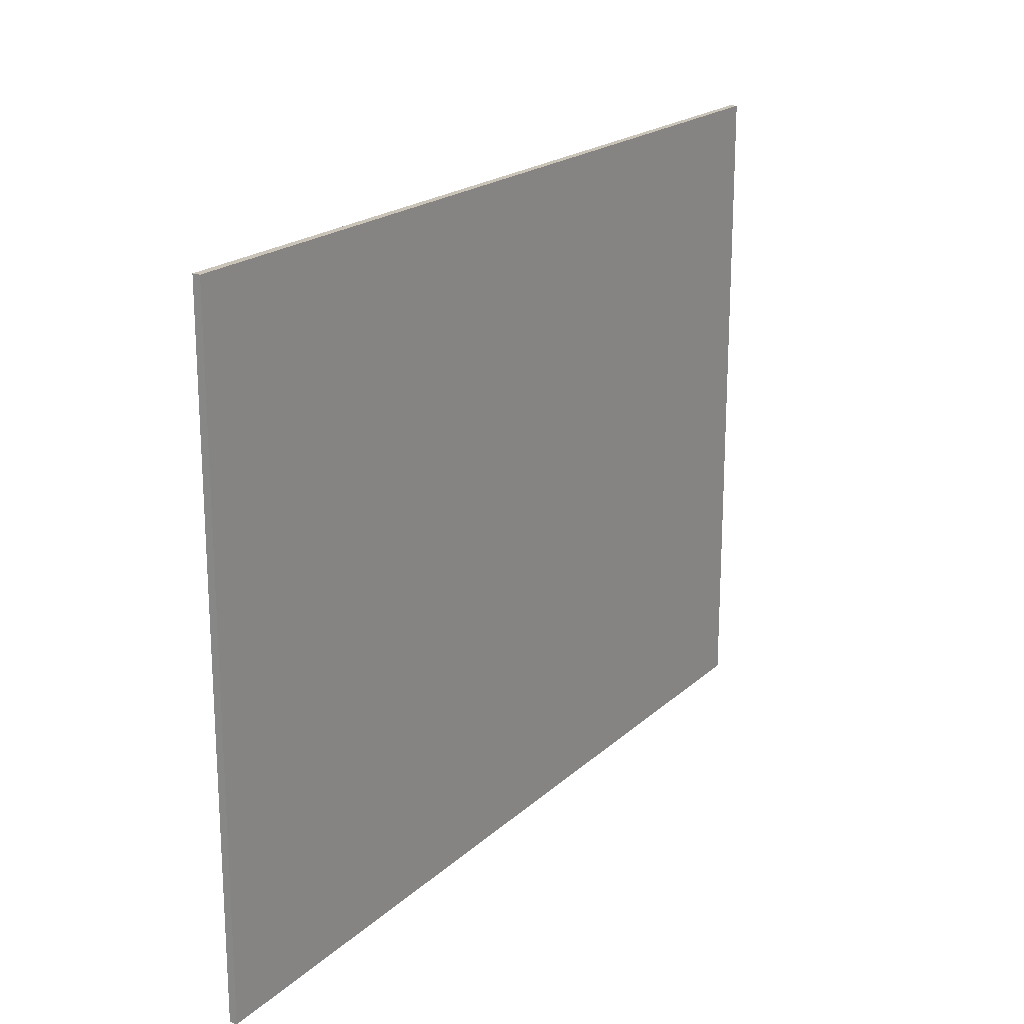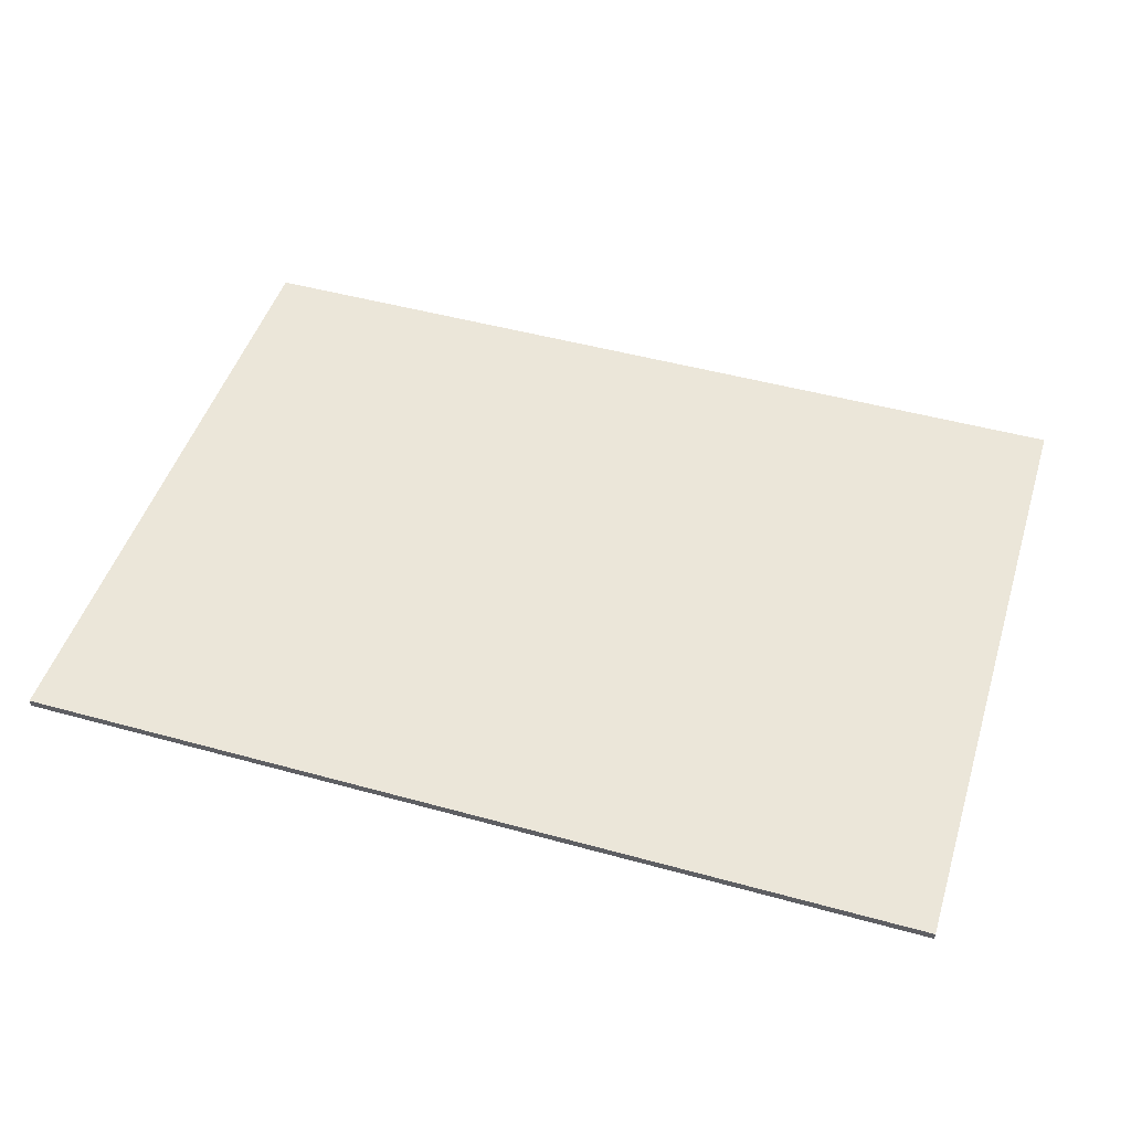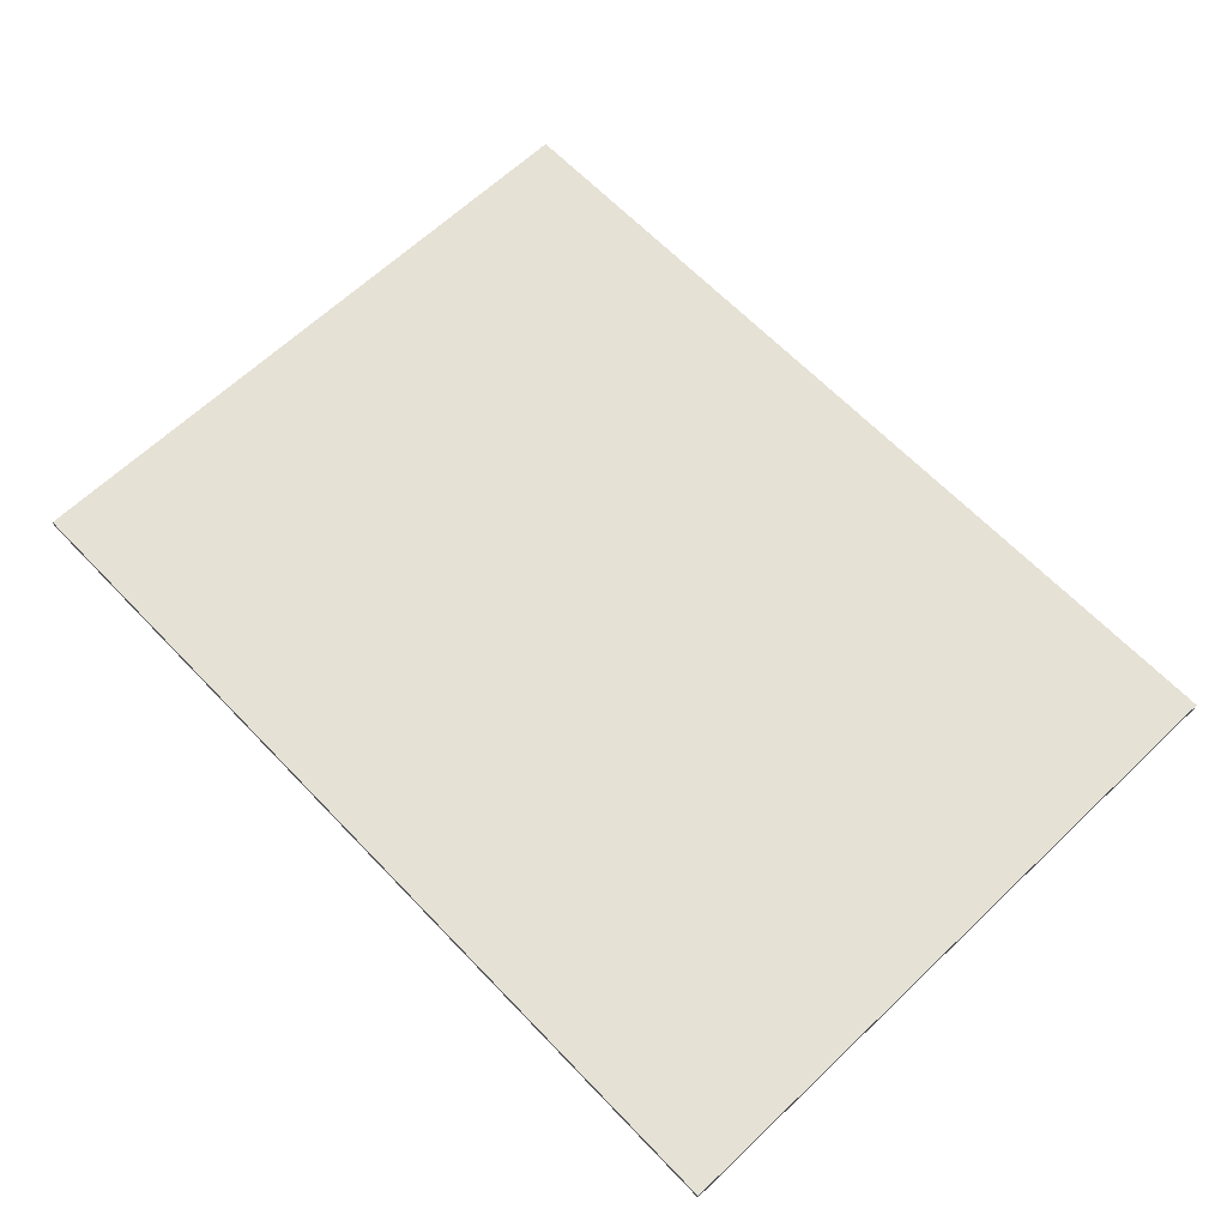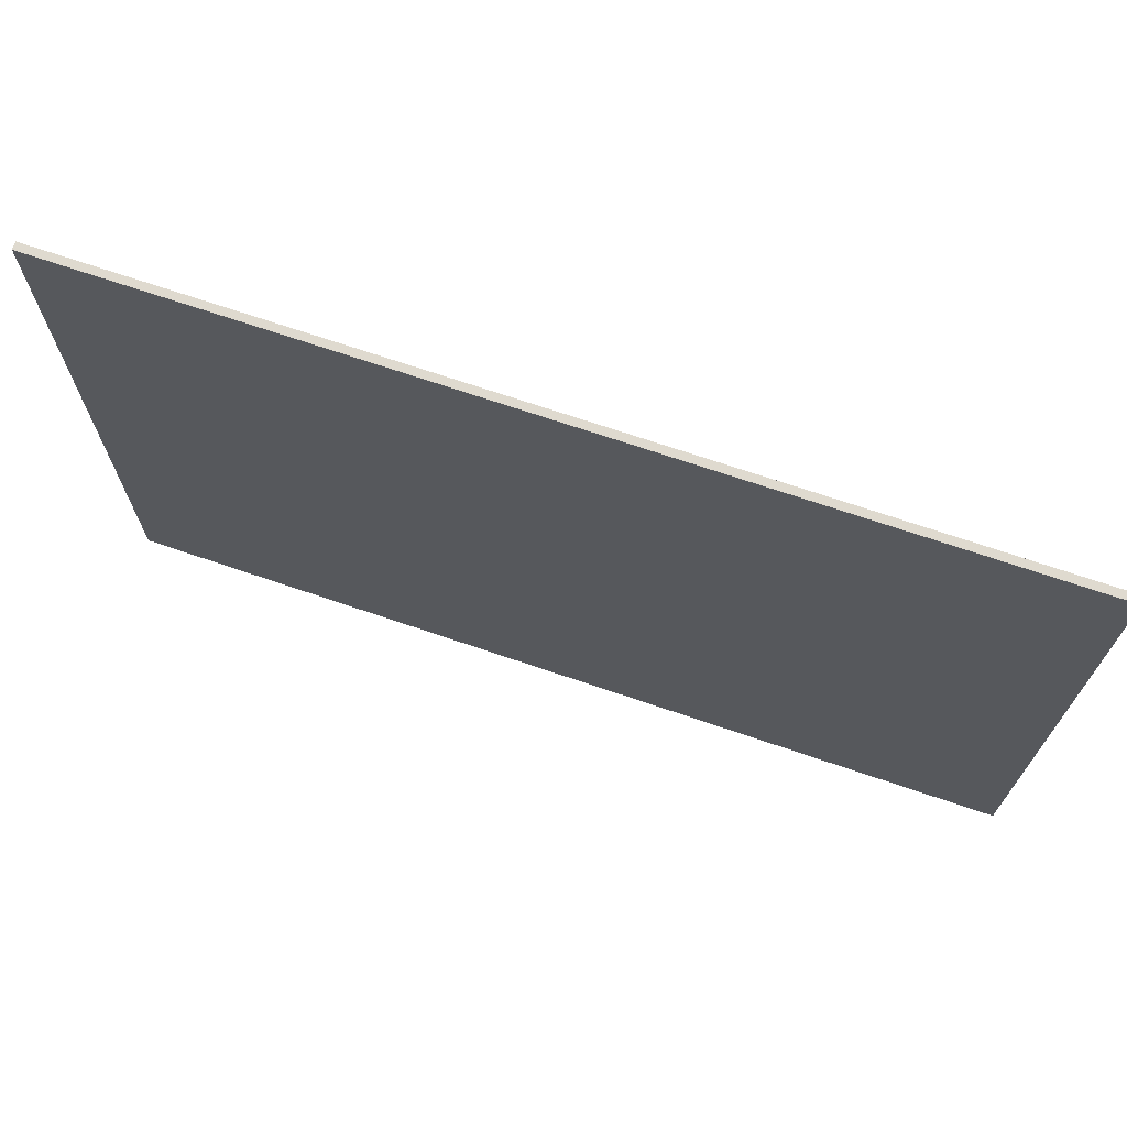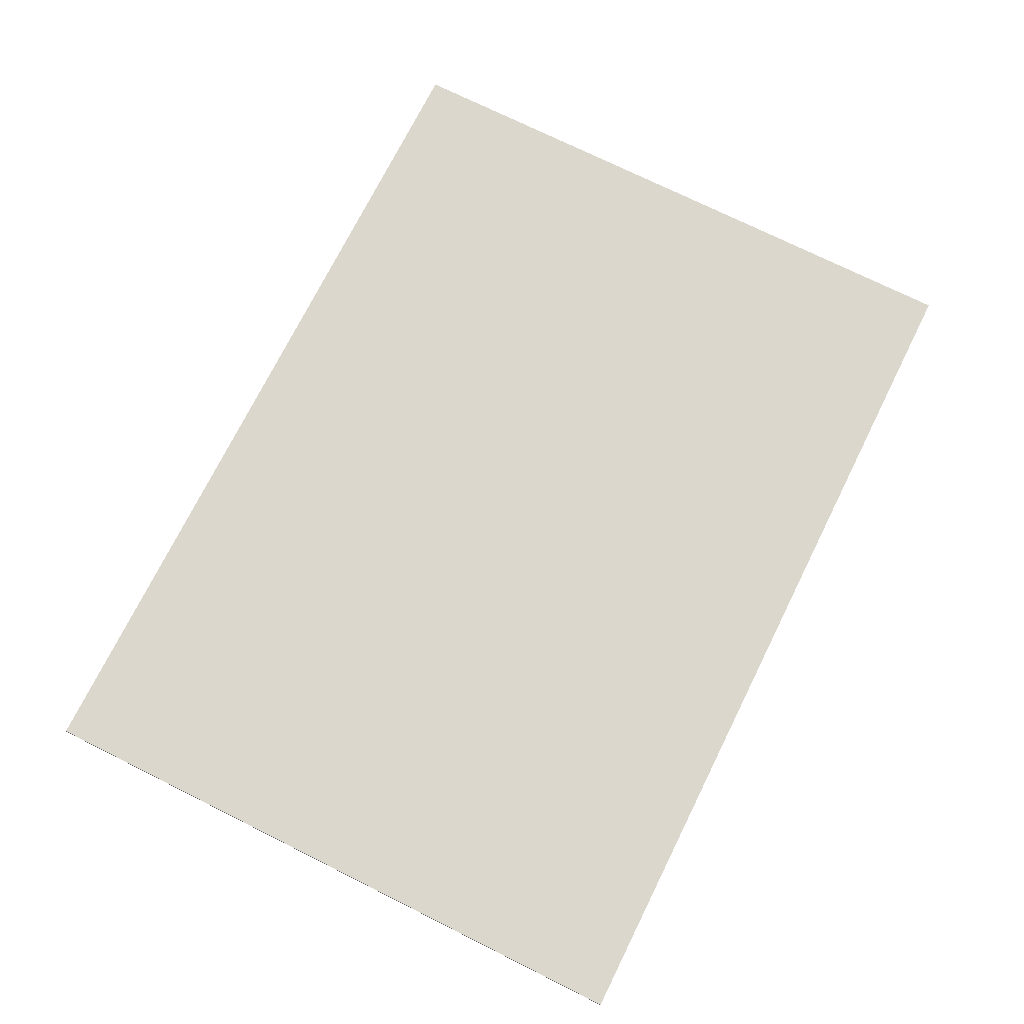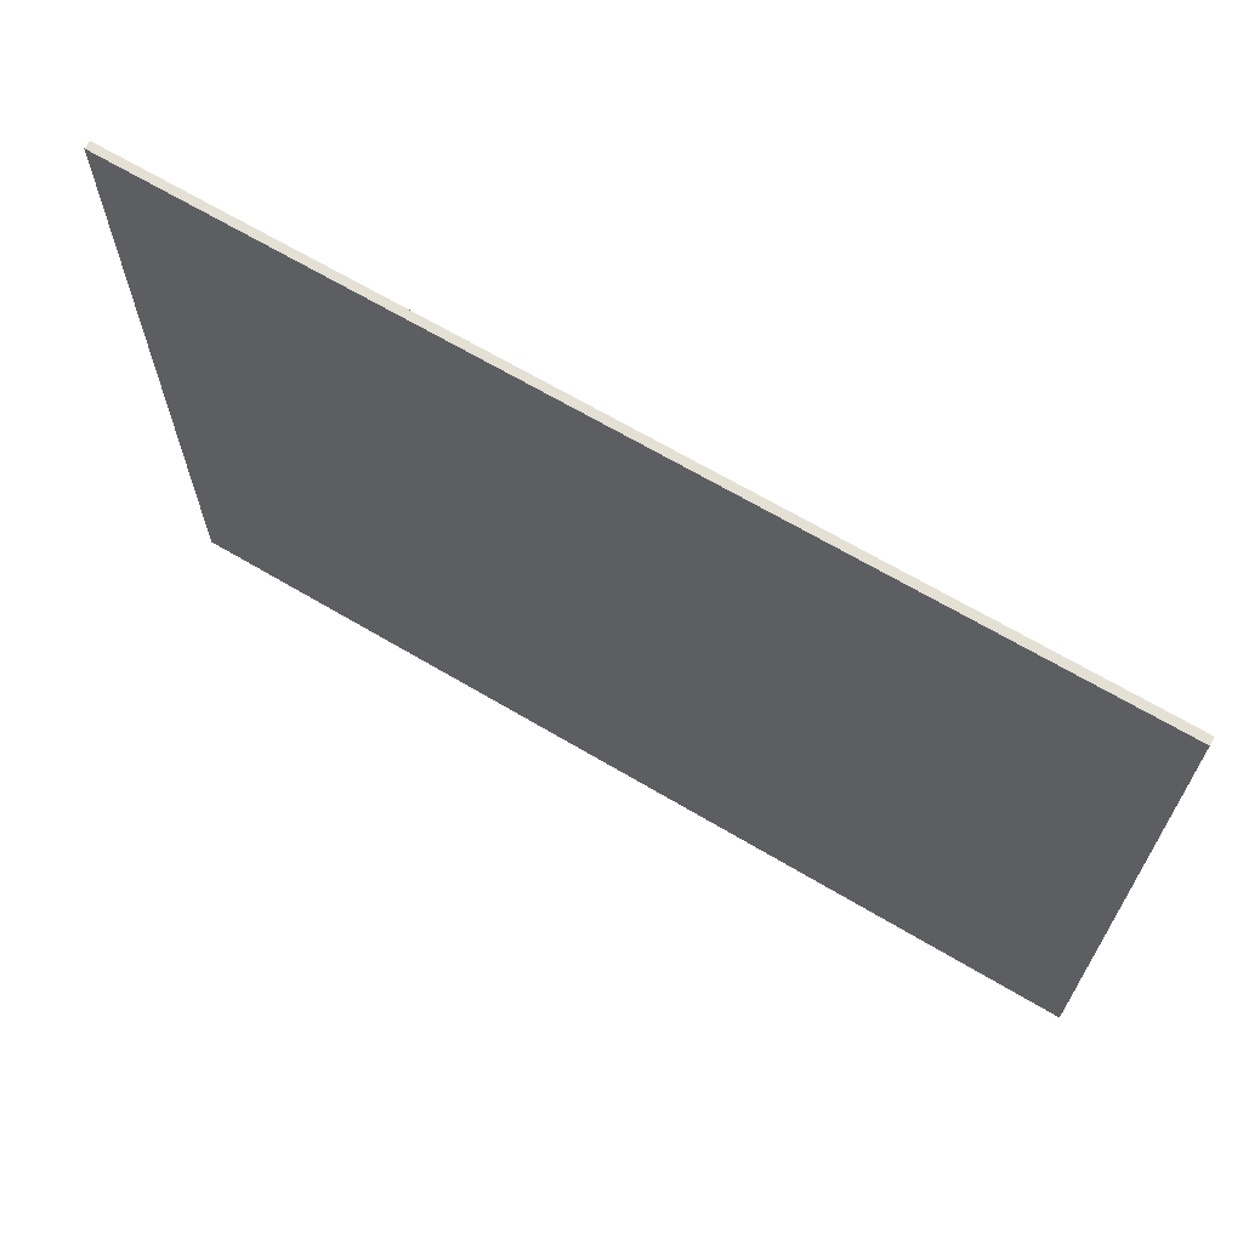
<metadata>
{"format":"obj","ext":"obj","renderer":"f3d","projection":"perspective","resolution":1024,"background":"white","views":[{"elev":19.9,"azim":122.2,"up":"+Z"},{"elev":48.1,"azim":-162.8,"up":"+Y"},{"elev":64.5,"azim":46.3,"up":"+Y"},{"elev":70.6,"azim":18.8,"up":"+Z"},{"elev":73.4,"azim":-63.5,"up":"+Y"},{"elev":66.2,"azim":30.9,"up":"+Z"}]}
</metadata>
<code>
v 0.75 0 0.55
v 0.75 0 -0.55
v -0.75 0 -0.55
v -0.75 0 0.55
v -0.75 -0.0125 0.55
v 0.75 -0.0125 0.55
v 0.75 0 0.55
v -0.75 0 0.55
v -0.75 -0.0125 -0.55
v -0.75 -0.0125 0.55
v -0.75 0 0.55
v -0.75 0 -0.55
v 0.75 -0.0125 -0.55
v -0.75 -0.0125 -0.55
v -0.75 0 -0.55
v 0.75 0 -0.55
v 0.75 -0.0125 0.55
v 0.75 -0.0125 -0.55
v 0.75 0 -0.55
v 0.75 0 0.55
v 0.75 -0.0125 0.55
v -0.75 -0.0125 0.55
v -0.75 -0.0125 -0.55
v 0.75 -0.0125 -0.55
g mesh572997
f 1 2 3
f 3 4 1
f 5 6 7
f 7 8 5
f 9 10 11
f 11 12 9
f 13 14 15
f 15 16 13
f 17 18 19
f 19 20 17
g mesh572999
f 21 22 23
f 23 24 21

</code>
